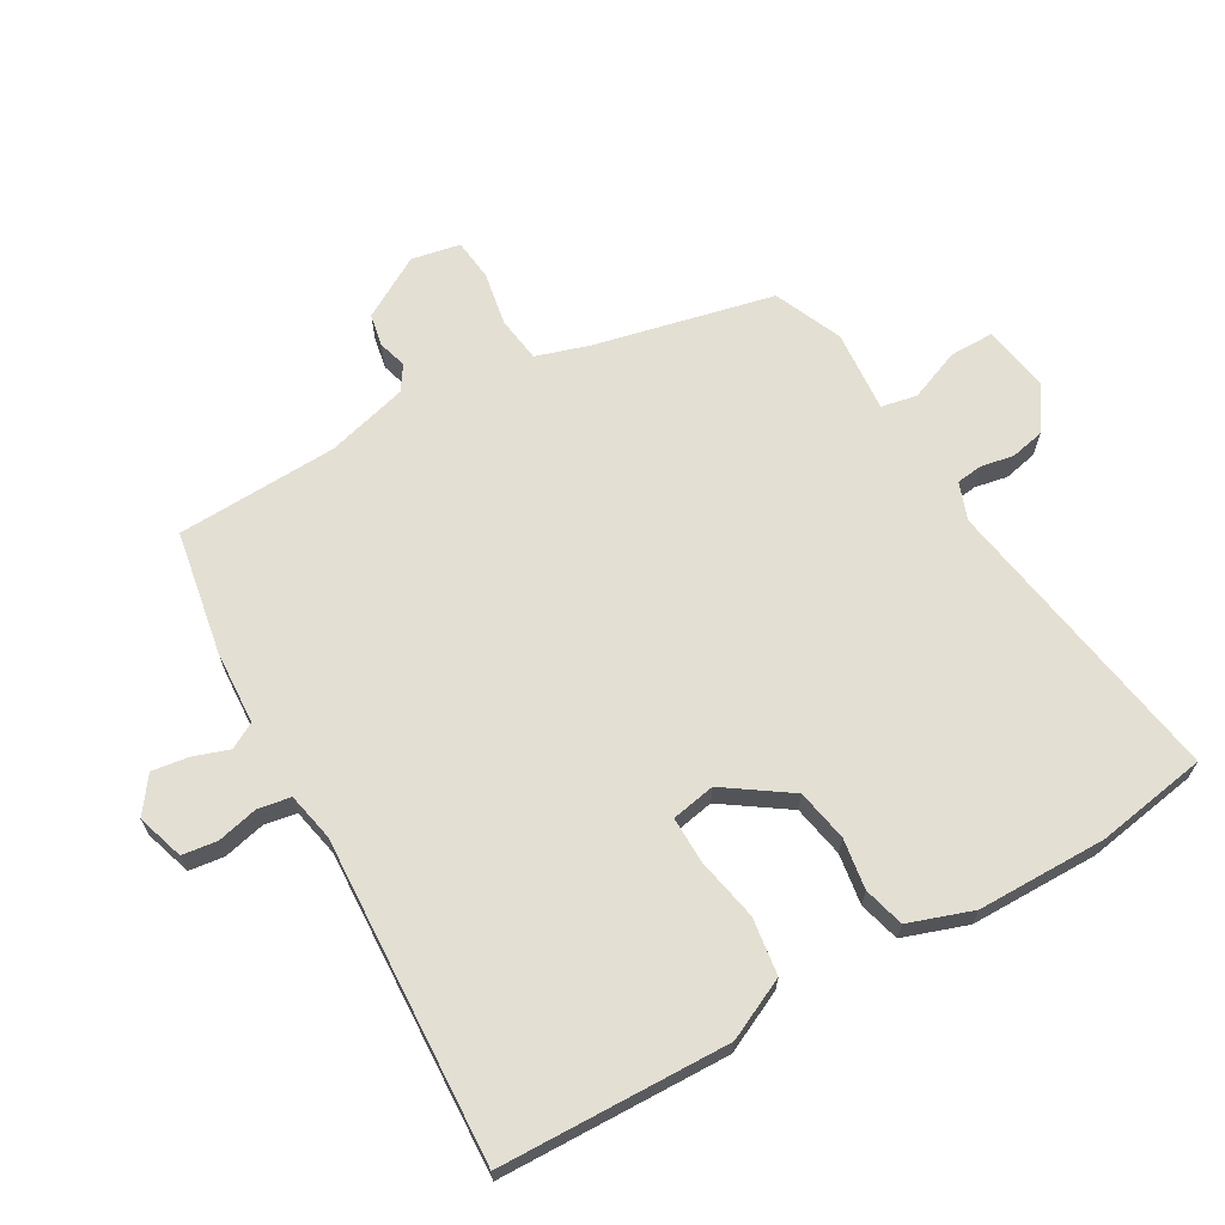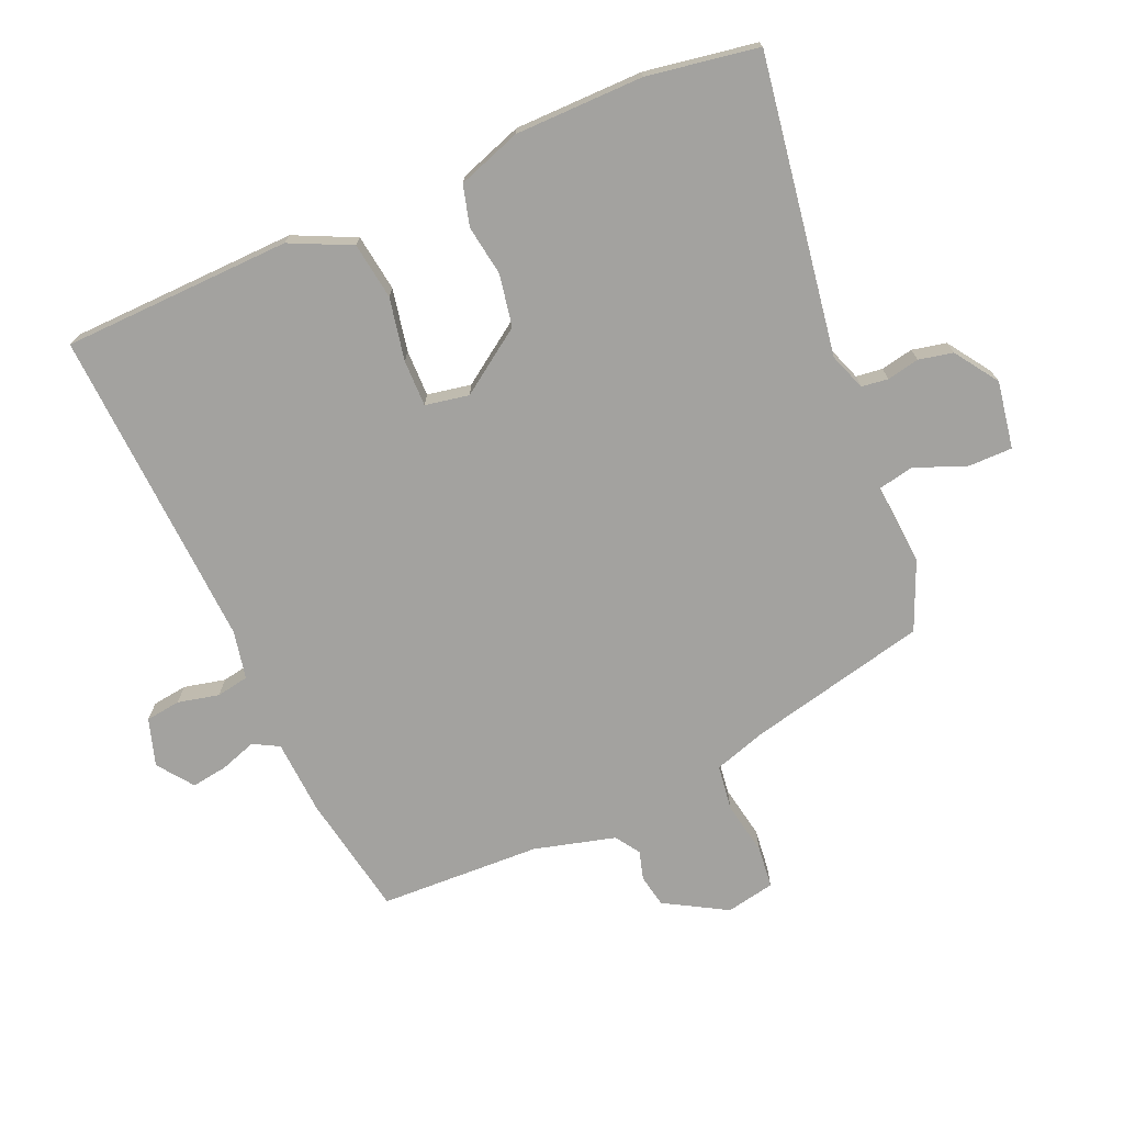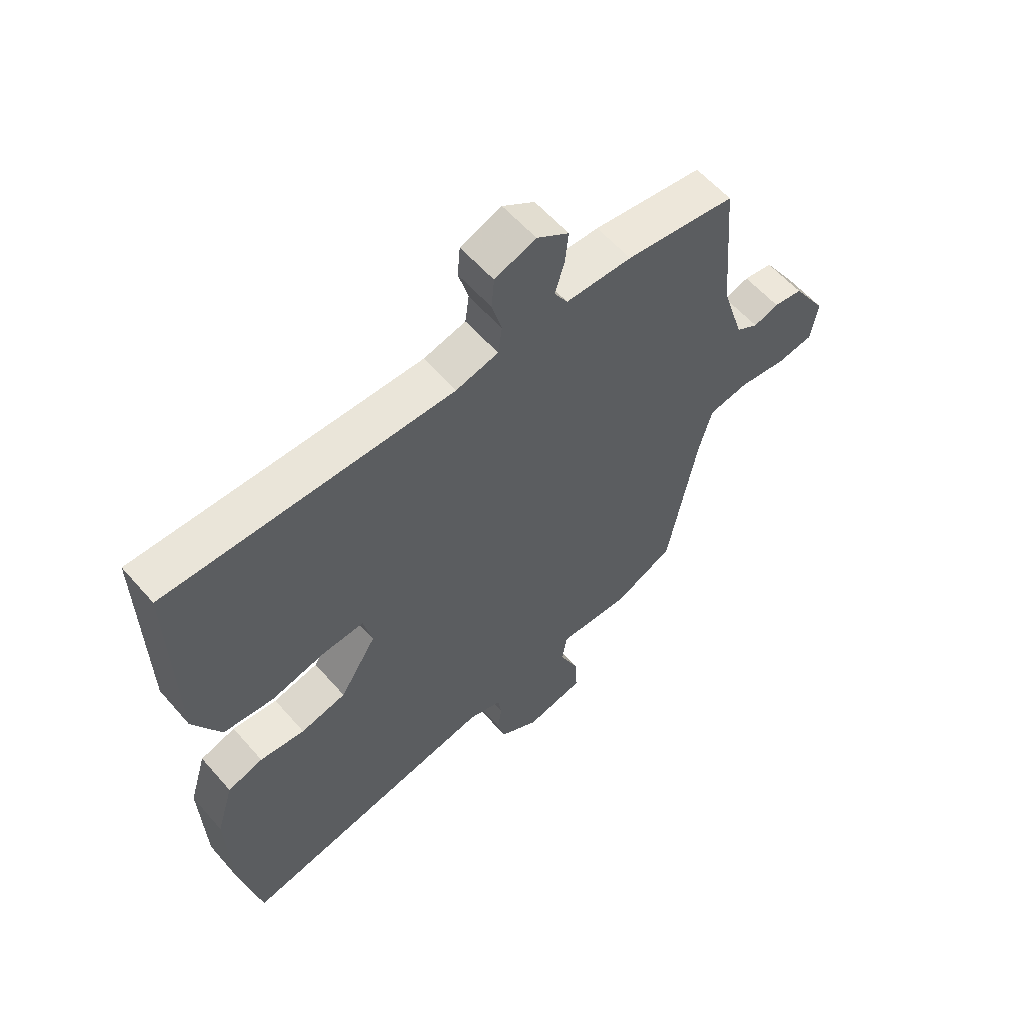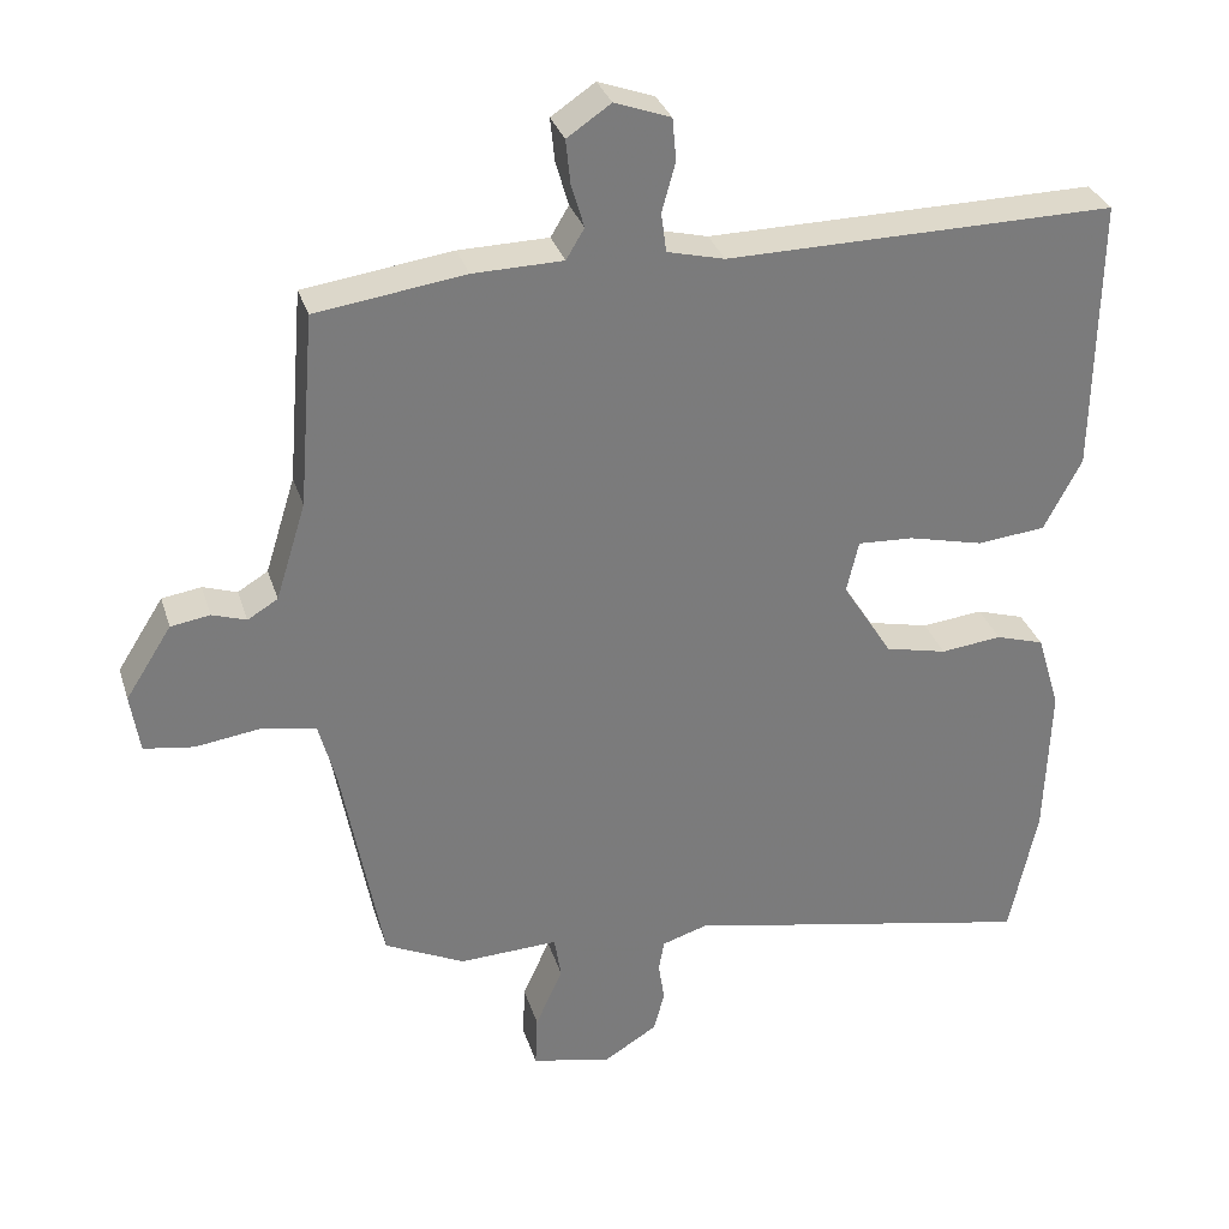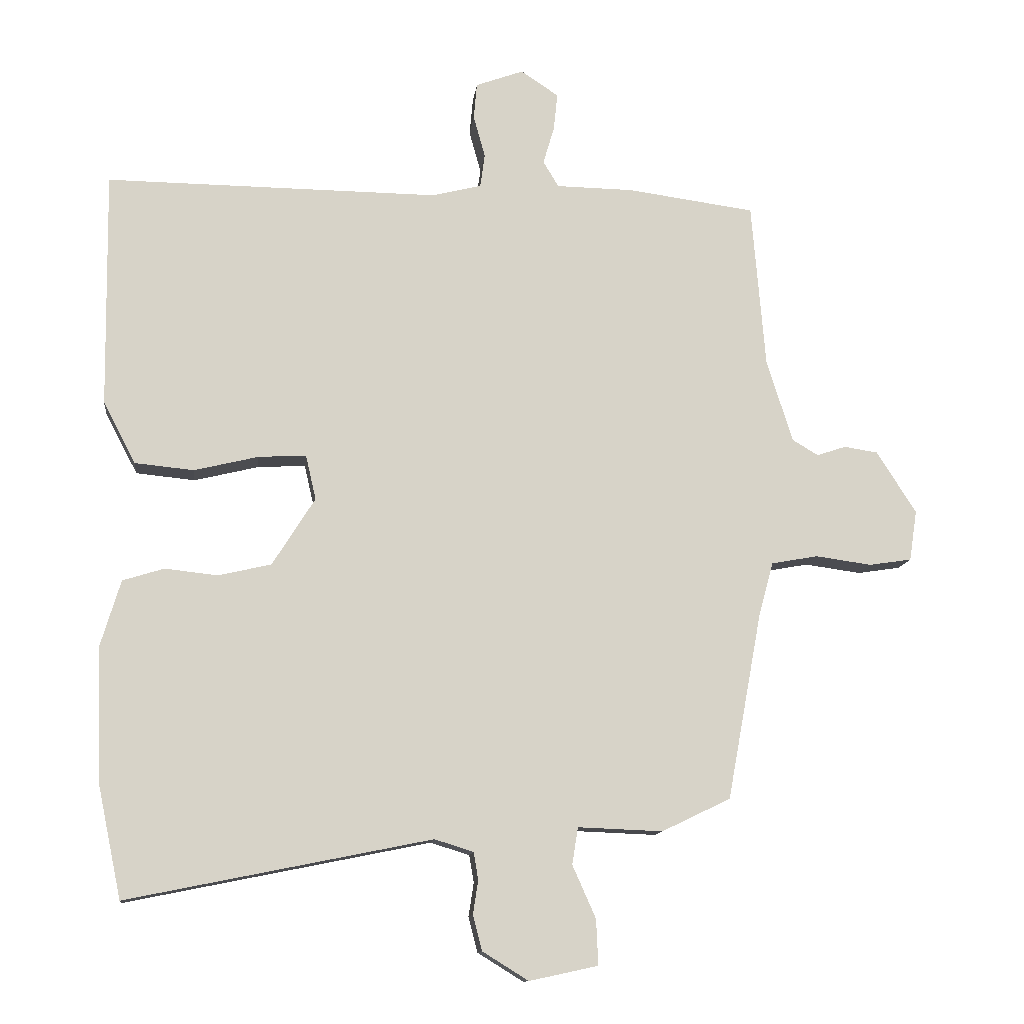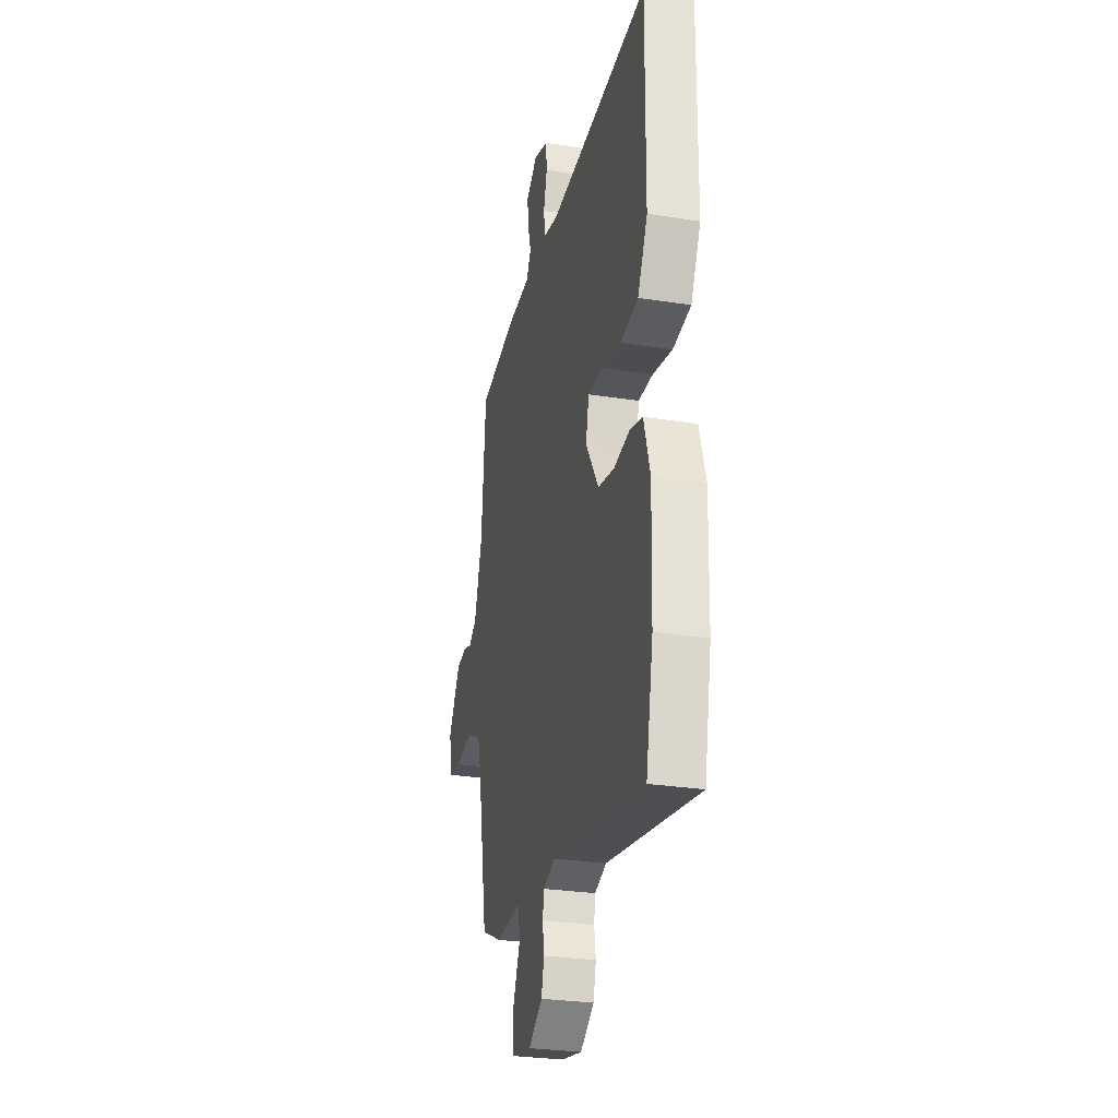
<metadata>
{"format":"obj","ext":"obj","renderer":"f3d","projection":"perspective","resolution":1024,"background":"white","views":[{"elev":66.7,"azim":62.5,"up":"+Y"},{"elev":-72.6,"azim":115.9,"up":"+Y"},{"elev":58.9,"azim":139.2,"up":"+Z"},{"elev":31.7,"azim":-16.3,"up":"+Z"},{"elev":-12.2,"azim":173.5,"up":"+Z"},{"elev":-28.8,"azim":76.9,"up":"+Z"}]}
</metadata>
<code>
v 0.525 0.07 0.485
v 0.52 0.07 0.12
v 0.47 0.07 0.025
v 0.379 0.07 0.016
v 0.28 0.07 0.04
v 0.206 0.07 0.044
v 0.19 0.07 -0.025
v 0.256 0.07 -0.13
v 0.338 0.07 -0.149
v 0.419 0.07 -0.14
v 0.483 0.07 -0.16
v 0.514 0.07 -0.263
v 0.507 0.07 -0.468
v 0.47 0.07 -0.644
v 0.001 0.07 -0.549
v -0.059 0.07 -0.568
v -0.066 0.07 -0.61
v -0.058 0.07 -0.662
v -0.072 0.07 -0.716
v -0.143 0.07 -0.76
v -0.249 0.07 -0.737
v -0.246 0.07 -0.667
v -0.21 0.07 -0.586
v -0.219 0.07 -0.529
v -0.35 0.07 -0.534
v -0.456 0.07 -0.483
v -0.509 0.07 -0.196
v -0.532 0.07 -0.111
v -0.604 0.07 -0.098
v -0.69 0.07 -0.11
v -0.756 0.07 -0.1
v -0.768 0.07 -0.022
v -0.707 0.07 0.074
v -0.655 0.07 0.082
v -0.61 0.07 0.067
v -0.57 0.07 0.091
v -0.53 0.07 0.219
v -0.509 0.07 0.475
v -0.312 0.07 0.502
v -0.193 0.07 0.504
v -0.169 0.07 0.544
v -0.186 0.07 0.602
v -0.192 0.07 0.66
v -0.134 0.07 0.699
v -0.06 0.07 0.672
v -0.055 0.07 0.616
v -0.073 0.07 0.551
v -0.066 0.07 0.499
v 0.01 0.07 0.48
v 0.525 0 0.485
v 0.52 0 0.12
v 0.47 0 0.025
v 0.379 0 0.016
v 0.28 0 0.04
v 0.206 0 0.044
v 0.19 0 -0.025
v 0.256 0 -0.13
v 0.338 0 -0.149
v 0.419 0 -0.14
v 0.483 0 -0.16
v 0.514 0 -0.263
v 0.507 0 -0.468
v 0.47 0 -0.644
v 0.001 0 -0.549
v -0.059 0 -0.568
v -0.066 0 -0.61
v -0.058 0 -0.662
v -0.072 0 -0.716
v -0.143 0 -0.76
v -0.249 0 -0.737
v -0.246 0 -0.667
v -0.21 0 -0.586
v -0.219 0 -0.529
v -0.35 0 -0.534
v -0.456 0 -0.483
v -0.509 0 -0.196
v -0.532 0 -0.111
v -0.604 0 -0.098
v -0.69 0 -0.11
v -0.756 0 -0.1
v -0.768 0 -0.022
v -0.707 0 0.074
v -0.655 0 0.082
v -0.61 0 0.067
v -0.57 0 0.091
v -0.53 0 0.219
v -0.509 0 0.475
v -0.312 0 0.502
v -0.193 0 0.504
v -0.169 0 0.544
v -0.186 0 0.602
v -0.192 0 0.66
v -0.134 0 0.699
v -0.06 0 0.672
v -0.055 0 0.616
v -0.073 0 0.551
v -0.066 0 0.499
v 0.01 0 0.48
f 44 45 46 47
f 44 47 48
f 41 42 43 44
f 41 44 48
f 40 41 48
f 37 38 39 40
f 36 37 40 48
f 32 33 34 35
f 30 31 32 35
f 29 30 35 36
f 28 29 36 48
f 24 25 26 27
f 24 27 28 48
f 20 21 22 23
f 17 18 19 20
f 16 17 20 23
f 15 16 23 24
f 13 14 15
f 9 10 11 12
f 8 9 12 13
f 2 3 4 5
f 49 1 2 5
f 49 5 6
f 48 49 6 7
f 24 48 7
f 8 13 15 24
f 7 8 24
f 96 95 94 93
f 97 96 93
f 93 92 91 90
f 97 93 90
f 97 90 89
f 89 88 87 86
f 97 89 86 85
f 84 83 82 81
f 84 81 80 79
f 85 84 79 78
f 97 85 78 77
f 76 75 74 73
f 97 77 76 73
f 72 71 70 69
f 69 68 67 66
f 72 69 66 65
f 73 72 65 64
f 64 63 62
f 61 60 59 58
f 62 61 58 57
f 54 53 52 51
f 54 51 50 98
f 55 54 98
f 56 55 98 97
f 56 97 73
f 73 64 62 57
f 73 57 56
f 1 50 51 2
f 2 51 52 3
f 3 52 53 4
f 4 53 54 5
f 5 54 55 6
f 6 55 56 7
f 7 56 57 8
f 8 57 58 9
f 9 58 59 10
f 10 59 60 11
f 11 60 61 12
f 12 61 62 13
f 13 62 63 14
f 14 63 64 15
f 15 64 65 16
f 16 65 66 17
f 17 66 67 18
f 18 67 68 19
f 19 68 69 20
f 20 69 70 21
f 21 70 71 22
f 22 71 72 23
f 23 72 73 24
f 24 73 74 25
f 25 74 75 26
f 26 75 76 27
f 27 76 77 28
f 28 77 78 29
f 29 78 79 30
f 30 79 80 31
f 31 80 81 32
f 32 81 82 33
f 33 82 83 34
f 34 83 84 35
f 35 84 85 36
f 36 85 86 37
f 37 86 87 38
f 38 87 88 39
f 39 88 89 40
f 40 89 90 41
f 41 90 91 42
f 42 91 92 43
f 43 92 93 44
f 44 93 94 45
f 45 94 95 46
f 46 95 96 47
f 47 96 97 48
f 48 97 98 49
f 49 98 50 1

</code>
